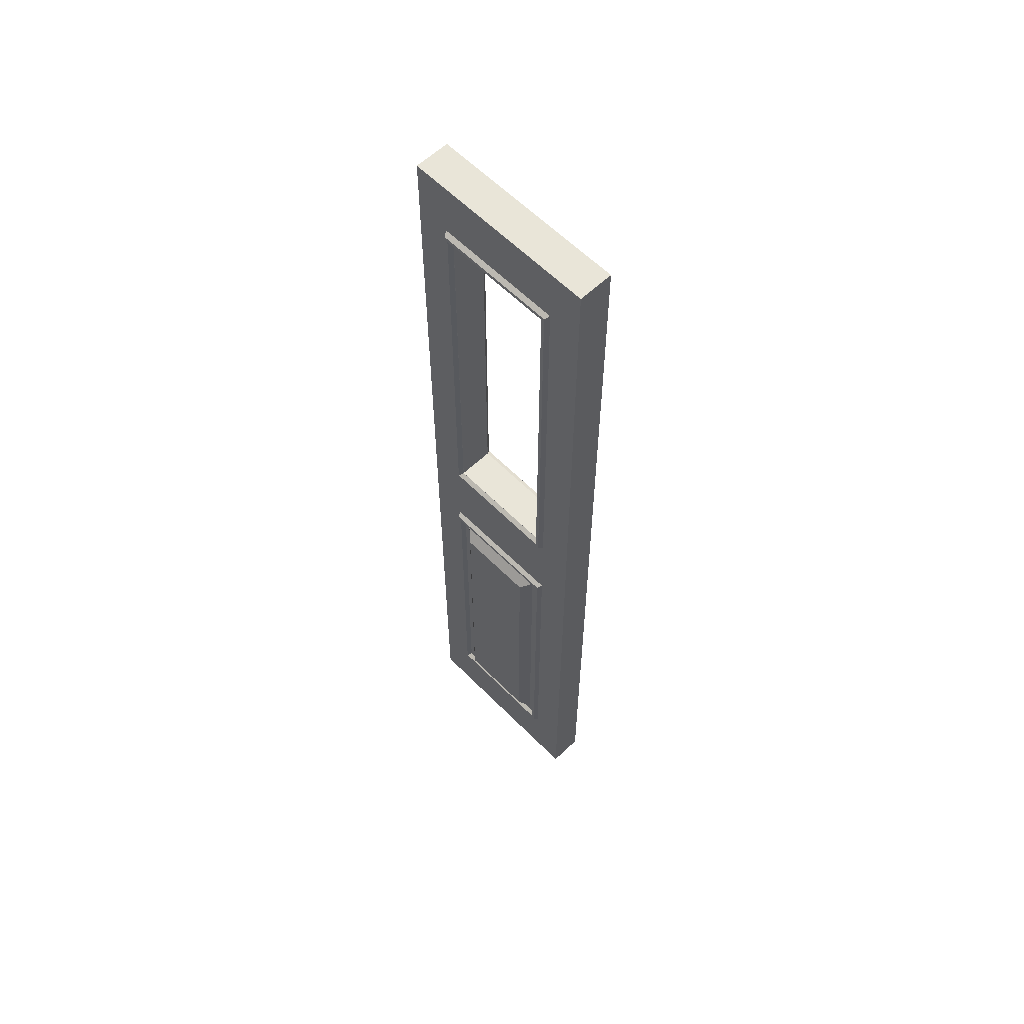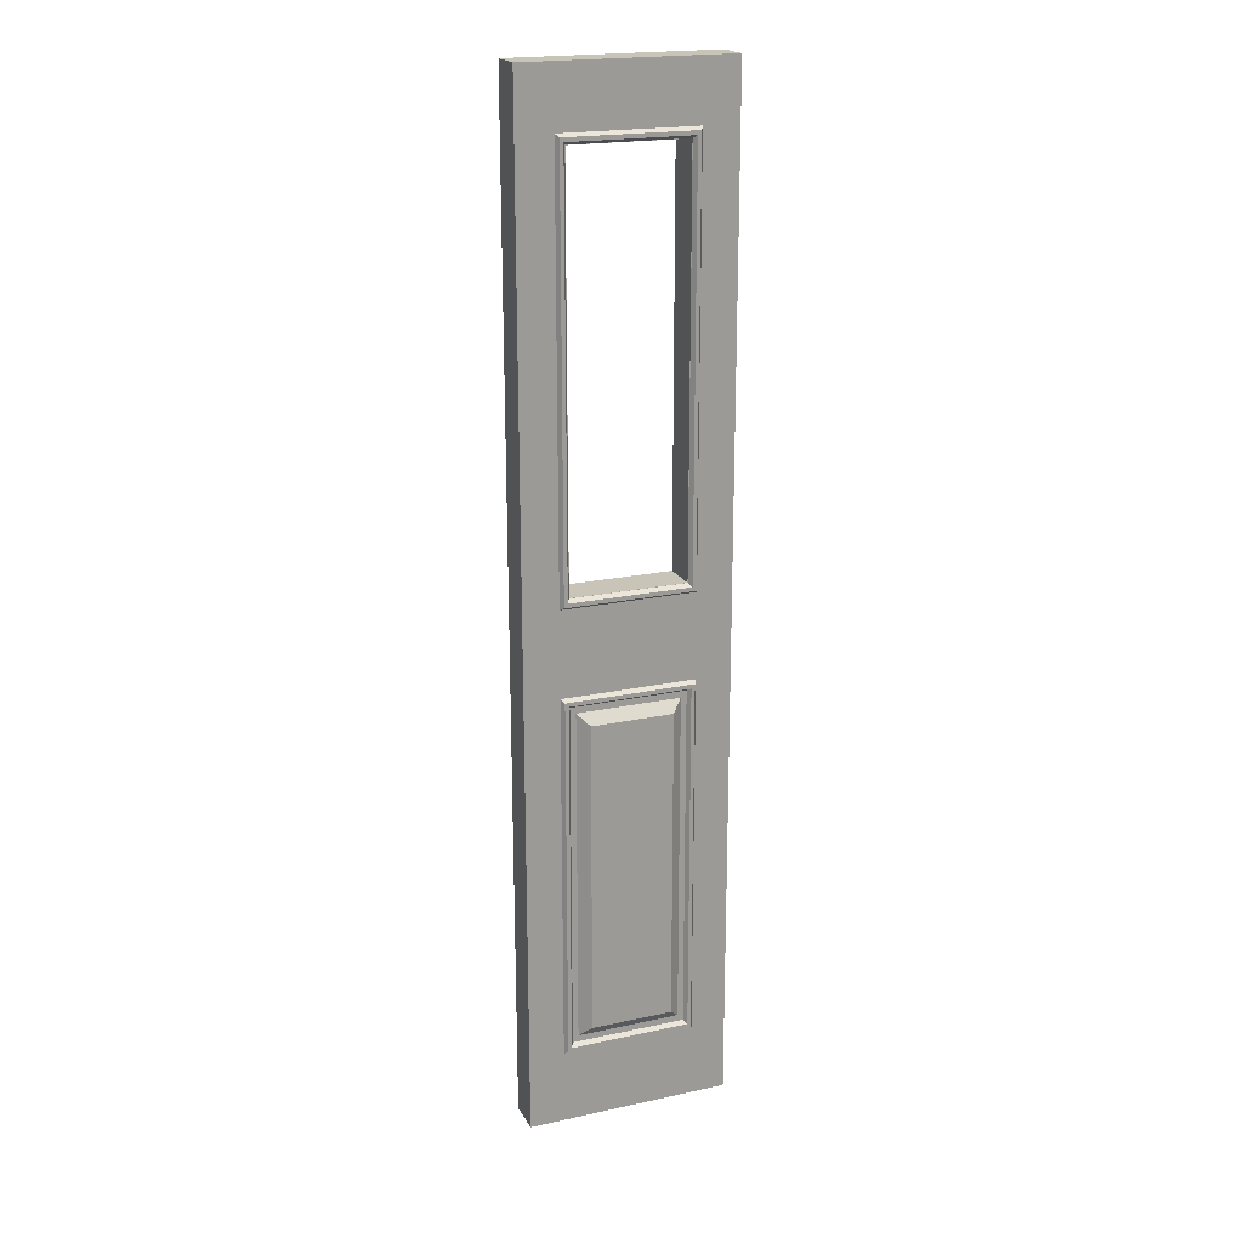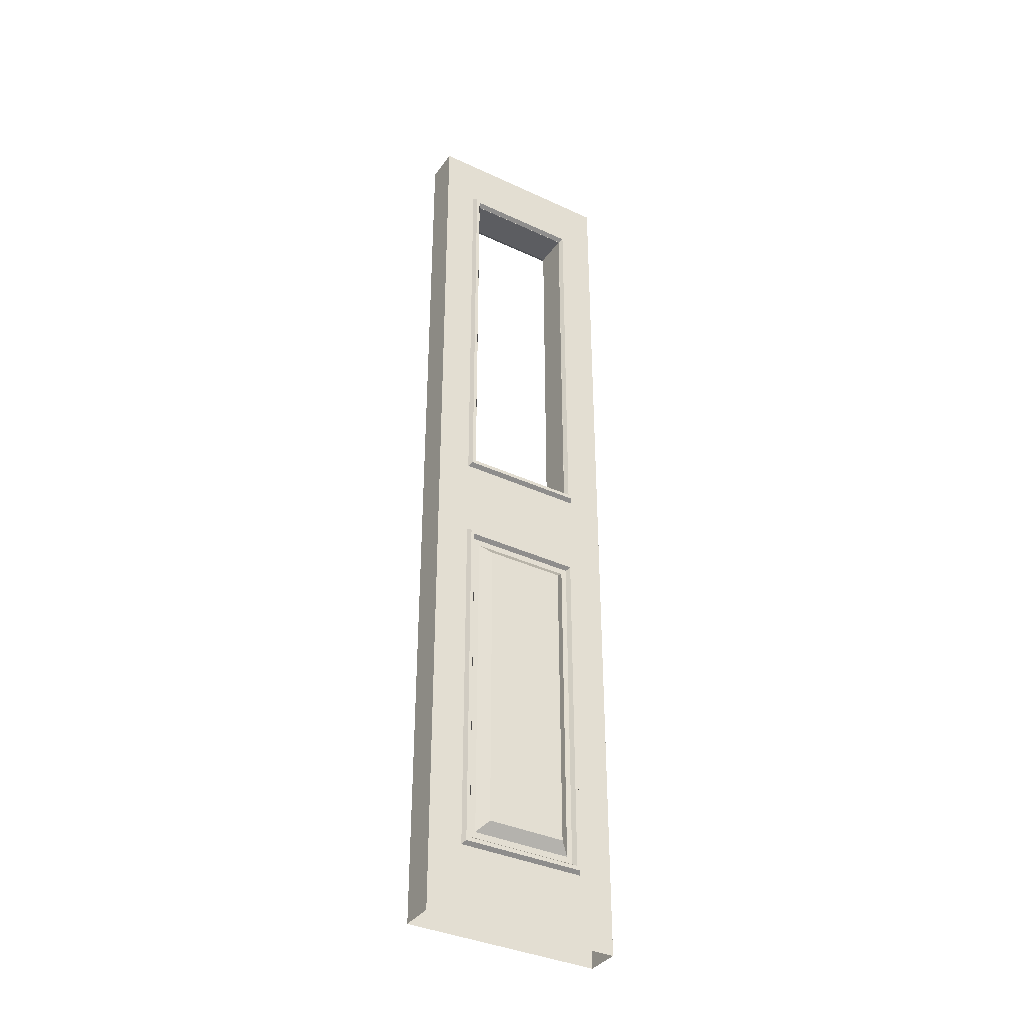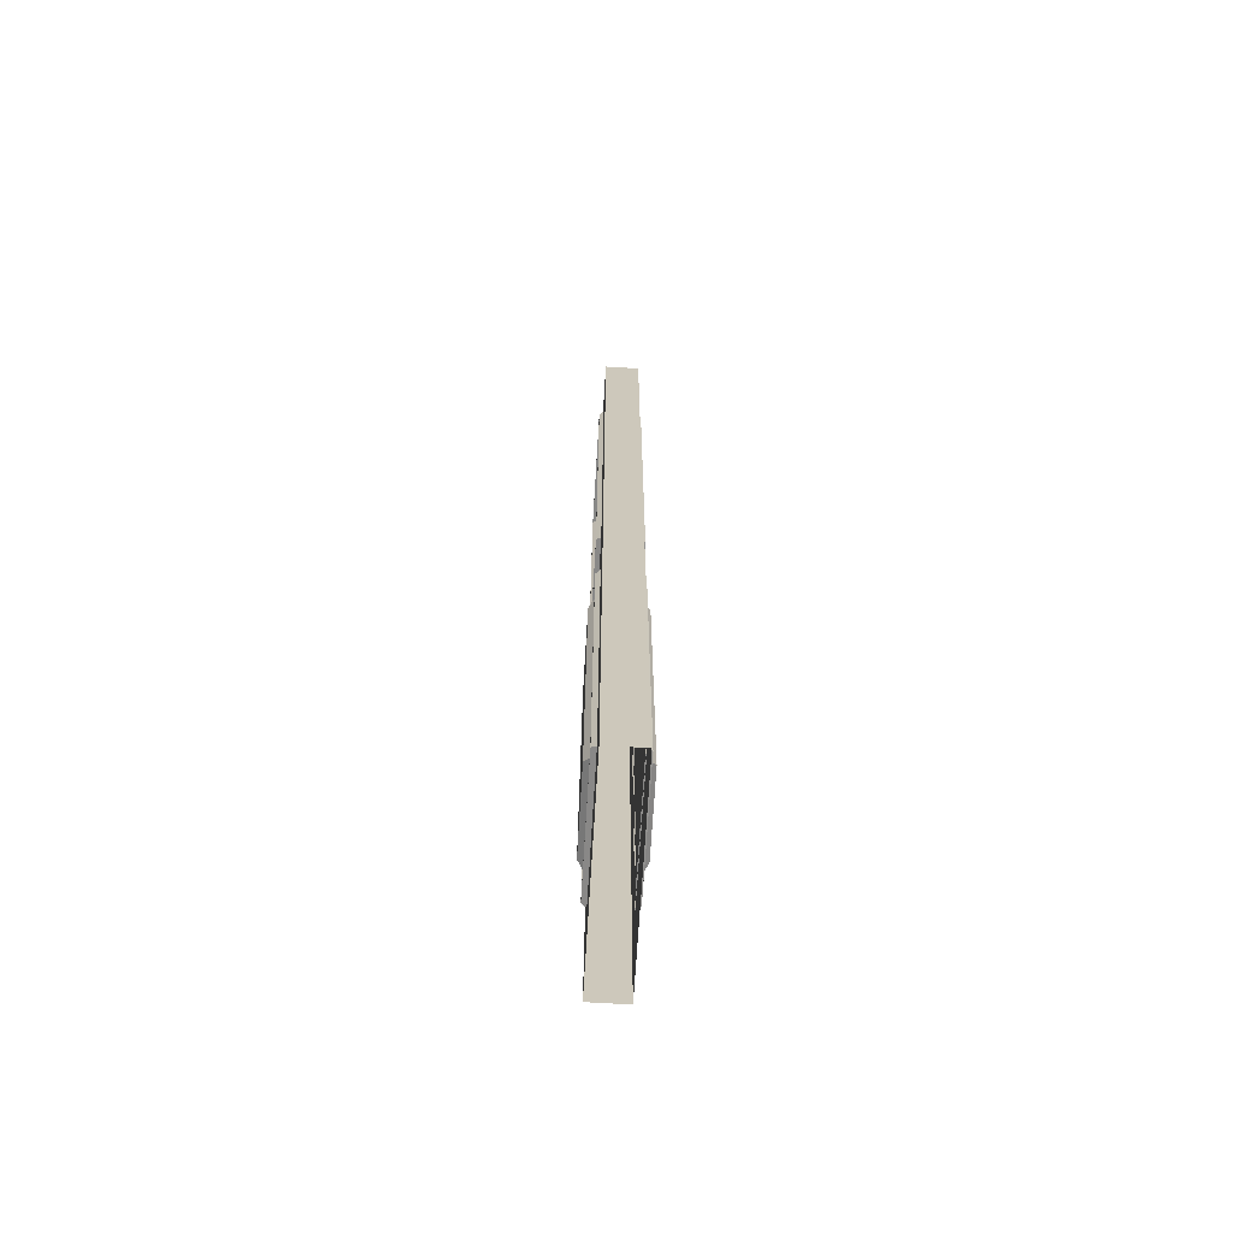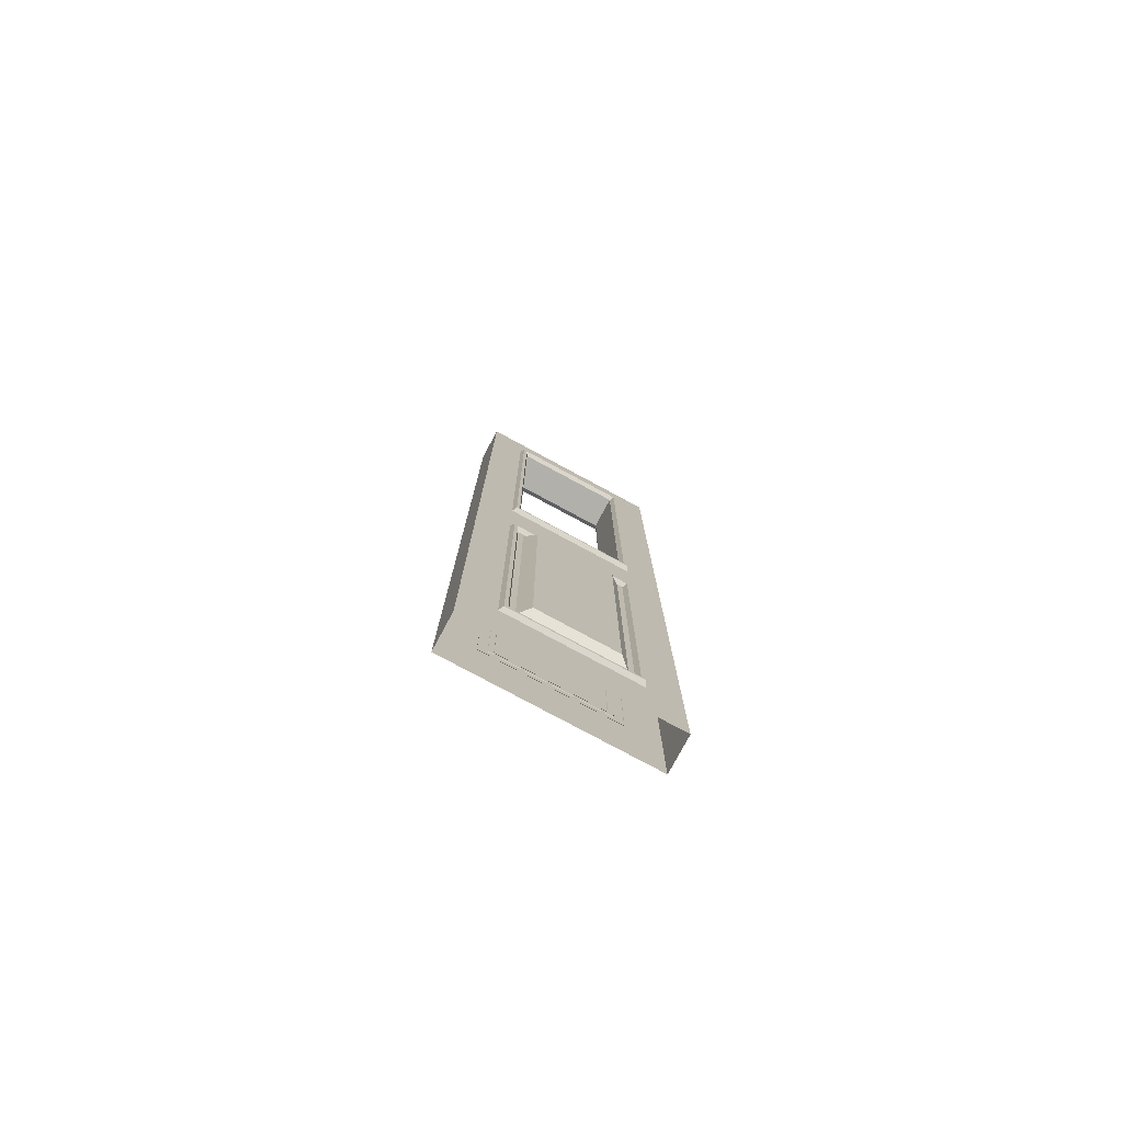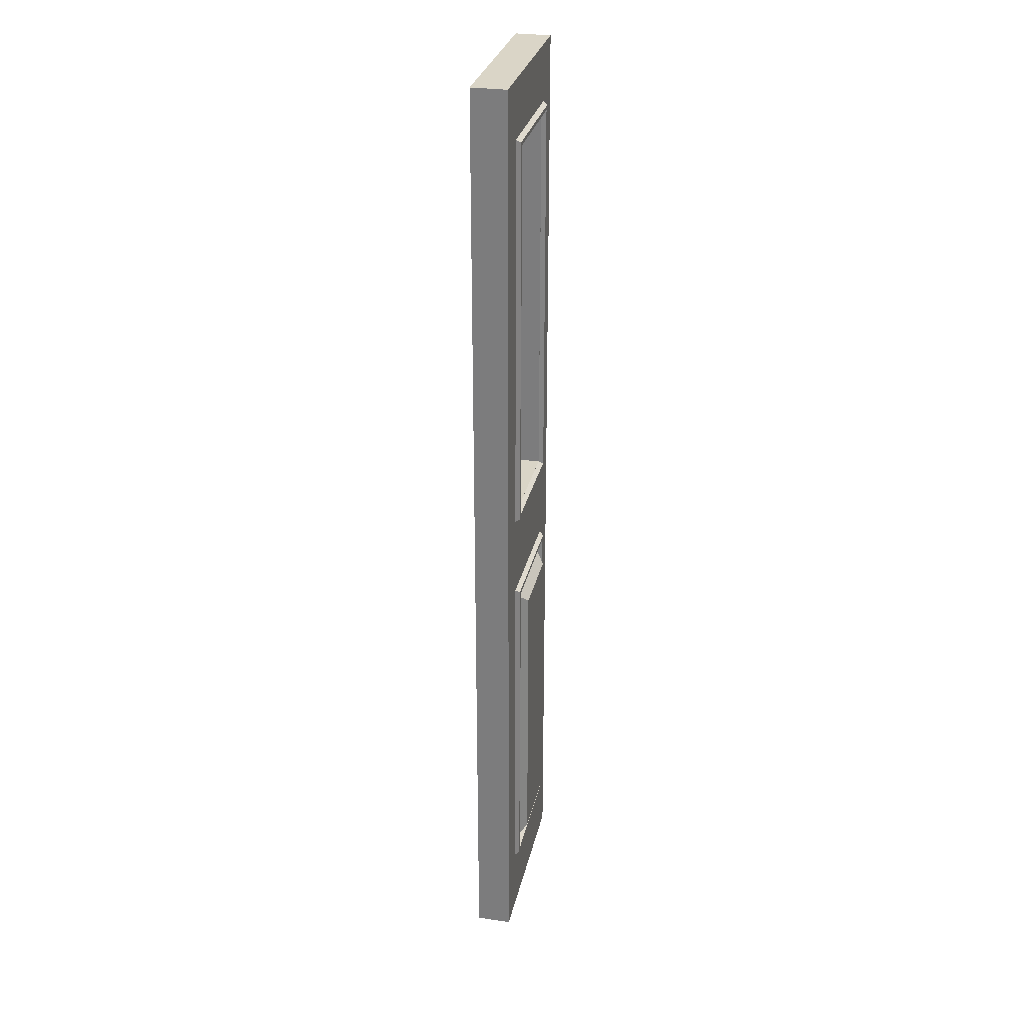
<metadata>
{"format":"obj","ext":"obj","renderer":"f3d","projection":"perspective","resolution":1024,"background":"white","views":[{"elev":59.7,"azim":45.9,"up":"+Y"},{"elev":20.2,"azim":158.3,"up":"+Y"},{"elev":-36.7,"azim":148.9,"up":"+Y"},{"elev":-68.5,"azim":-93.5,"up":"+Y"},{"elev":-78.5,"azim":151.7,"up":"+Y"},{"elev":29.0,"azim":-77.8,"up":"+Y"}]}
</metadata>
<code>
v -20.26 178.8 -15.56
v -20.26 313.9 -15.56
v -21.46 315.3 -15.56
v -21.46 177.5 -15.56
v 20.14 178.8 -15.56
v 21.34 177.5 -15.56
v 20.14 313.9 -15.56
v 21.34 315.3 -15.56
v -19.26 179.9 -13.91
v -19.26 312.9 -13.91
v -22.43 316.3 -13.91
v -22.43 176.4 -13.91
v 19.15 179.9 -13.91
v 22.32 176.4 -13.91
v 19.15 312.9 -13.91
v 22.32 316.3 -13.91
v -34.15 0 -1.859
v -34.15 335.7 -1.859
v -34.15 335.7 -7.932
v -34.15 0 -7.932
v 34.04 0 -1.859
v 34.04 335.7 -1.859
v 34.04 335.7 -7.932
v -34.15 167.8 -7.932
v -34.15 167.8 -1.859
v 34.04 167.8 -1.859
v -34.15 251.8 -7.932
v -34.15 251.8 -1.859
v 34.04 251.8 -1.859
v -34.15 83.92 -1.859
v -34.15 83.92 -7.932
v 34.04 83.92 -1.859
v -13.73 34 1.246
v 13.62 34 1.246
v -13.73 138.8 1.246
v 13.62 138.8 1.246
v -17.49 142.6 -1.955
v 17.38 142.6 -1.955
v -17.49 30.24 -1.955
v 17.38 30.24 -1.955
v -22.43 148 -1.955
v 22.32 148 -1.955
v -22.43 24.84 -1.955
v 22.32 24.84 -1.955
v -19.26 144.5 -1.955
v -19.26 28.27 -1.955
v 19.15 28.27 -1.955
v 19.15 144.5 -1.955
v -20.26 145.6 -0.3047
v -20.26 27.22 -0.3047
v -21.46 146.9 -0.3047
v -21.46 25.87 -0.3047
v 20.14 27.22 -0.3047
v 21.34 25.87 -0.3047
v 20.14 145.6 -0.3047
v 21.34 146.9 -0.3047
v 19.15 179.9 -1.859
v 19.15 251.8 -1.859
v 19.15 312.9 -1.859
v -19.26 179.9 -1.859
v -19.26 251.8 -1.859
v -19.26 312.9 -1.859
v -19.26 251.8 -7.932
v 19.15 251.8 -7.932
v -19.26 179.9 -7.932
v 19.15 179.9 -7.932
v -19.26 312.9 -7.932
v 19.15 312.9 -7.932
v -34.15 0 -14
v -34.15 335.7 -14
v 34.04 0 -14
v 34.04 335.7 -14
v -34.15 167.8 -14
v 34.04 167.8 -14
v -34.15 251.8 -14
v 34.04 251.8 -14
v -34.15 83.92 -14
v 34.04 83.92 -14
v -13.73 34 -17.11
v 13.62 34 -17.11
v -13.73 138.8 -17.11
v 13.62 138.8 -17.11
v -17.49 142.6 -13.91
v 17.38 142.6 -13.91
v -17.49 30.24 -13.91
v 17.38 30.24 -13.91
v -22.43 148 -13.91
v 22.32 148 -13.91
v -22.43 24.84 -13.91
v 22.32 24.84 -13.91
v -19.26 144.5 -13.91
v -19.26 28.27 -13.91
v 19.15 28.27 -13.91
v 19.15 144.5 -13.91
v -20.26 145.6 -15.56
v -20.26 27.22 -15.56
v -21.46 146.9 -15.56
v -21.46 25.87 -15.56
v 20.14 27.22 -15.56
v 21.34 25.87 -15.56
v 20.14 145.6 -15.56
v 21.34 146.9 -15.56
v 19.15 179.9 -14
v 19.15 251.8 -14
v 19.15 312.9 -14
v -19.26 179.9 -14
v -19.26 251.8 -14
v -19.26 312.9 -14
v -20.26 178.8 -0.3047
v -20.26 313.9 -0.3047
v -21.46 315.3 -0.3047
v -21.46 177.5 -0.3047
v 20.14 178.8 -0.3047
v 21.34 177.5 -0.3047
v 20.14 313.9 -0.3047
v 21.34 315.3 -0.3047
v -19.26 179.9 -1.955
v -19.26 312.9 -1.955
v -22.43 316.3 -1.955
v -22.43 176.4 -1.955
v 19.15 179.9 -1.955
v 22.32 176.4 -1.955
v 19.15 312.9 -1.955
v 22.32 316.3 -1.955
v 34.04 0 -7.932
v 34.04 83.92 -7.932
v 34.04 167.8 -7.932
v 34.04 251.8 -7.932
f 1 4 3 2
f 5 6 4 1
f 7 8 6 5
f 2 3 8 7
f 9 1 2 10
f 11 3 4 12
f 13 5 1 9
f 12 4 6 14
f 15 7 5 13
f 14 6 8 16
f 10 2 7 15
f 16 8 3 11
f 18 28 61 62
f 23 19 18 22
f 19 27 28 18
f 20 17 30 31
f 30 17 21 32
f 27 24 25 28
f 57 26 29 58
f 31 30 25 24
f 25 30 32 26
f 33 34 36 35
f 35 36 38 37
f 39 40 34 33
f 34 40 38 36
f 39 33 35 37
f 50 49 51 52
f 53 50 52 54
f 55 53 54 56
f 49 55 56 51
f 46 45 49 50
f 41 43 52 51
f 47 46 50 53
f 43 44 54 52
f 48 47 53 55
f 44 42 56 54
f 45 48 55 49
f 42 41 51 56
f 59 58 29 22
f 28 25 60 61
f 60 25 26 57
f 18 62 59 22
f 61 60 65 63
f 60 57 66 65
f 57 58 64 66
f 62 61 63 67
f 58 59 68 64
f 59 62 67 68
f 70 108 107 75
f 23 72 70 19
f 19 70 75 27
f 20 31 77 69
f 77 78 71 69
f 27 75 73 24
f 103 104 76 74
f 31 24 73 77
f 73 74 78 77
f 79 81 82 80
f 81 83 84 82
f 85 79 80 86
f 80 82 84 86
f 85 83 81 79
f 96 98 97 95
f 99 100 98 96
f 101 102 100 99
f 95 97 102 101
f 92 96 95 91
f 87 97 98 89
f 93 99 96 92
f 89 98 100 90
f 94 101 99 93
f 90 100 102 88
f 91 95 101 94
f 88 102 97 87
f 105 72 76 104
f 75 107 106 73
f 106 103 74 73
f 70 72 105 108
f 107 63 65 106
f 106 65 66 103
f 103 66 64 104
f 108 67 63 107
f 104 64 68 105
f 105 68 67 108
f 109 110 111 112
f 113 109 112 114
f 115 113 114 116
f 110 115 116 111
f 117 118 110 109
f 119 120 112 111
f 121 117 109 113
f 120 122 114 112
f 123 121 113 115
f 122 124 116 114
f 118 123 115 110
f 124 119 111 116
f 23 22 29 128
f 29 26 127 128
f 26 32 126 127
f 32 21 125 126
f 78 126 125 71
f 74 127 126 78
f 76 128 127 74
f 72 23 128 76

</code>
